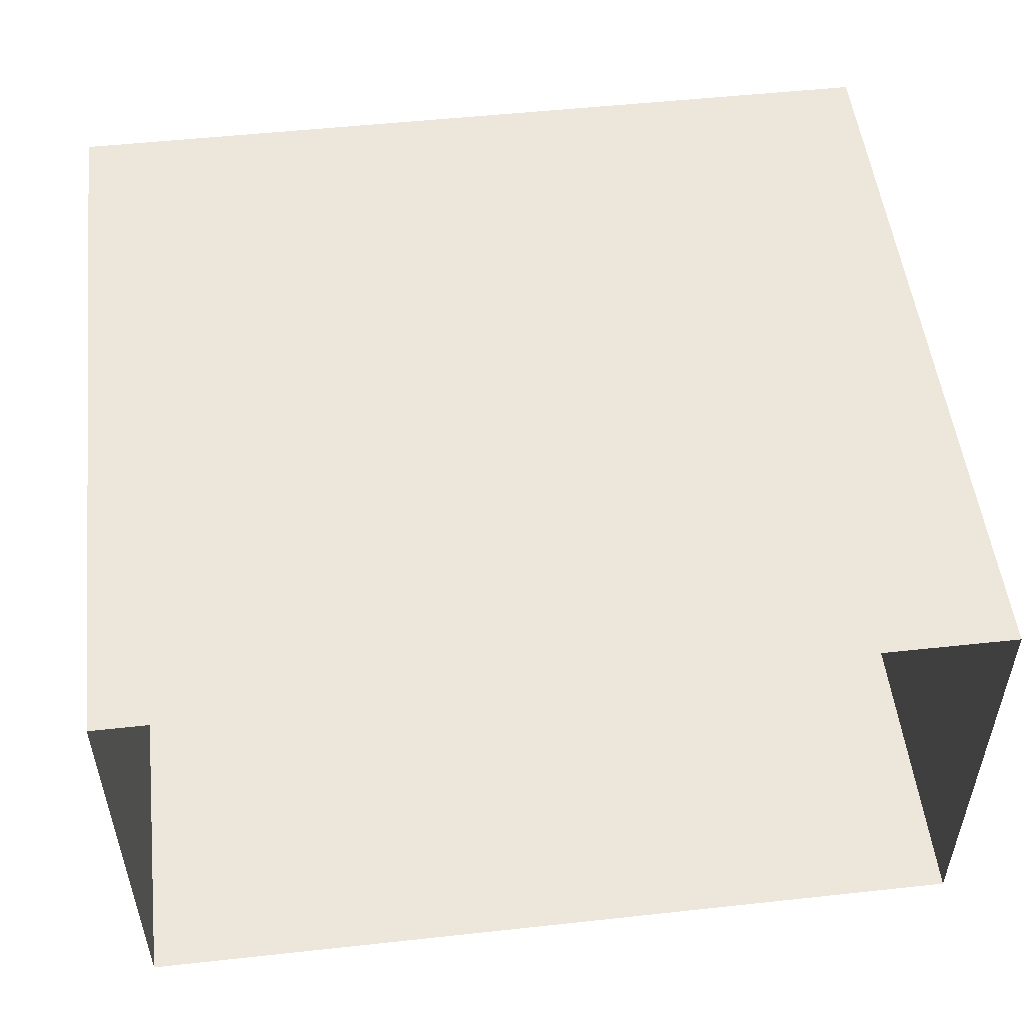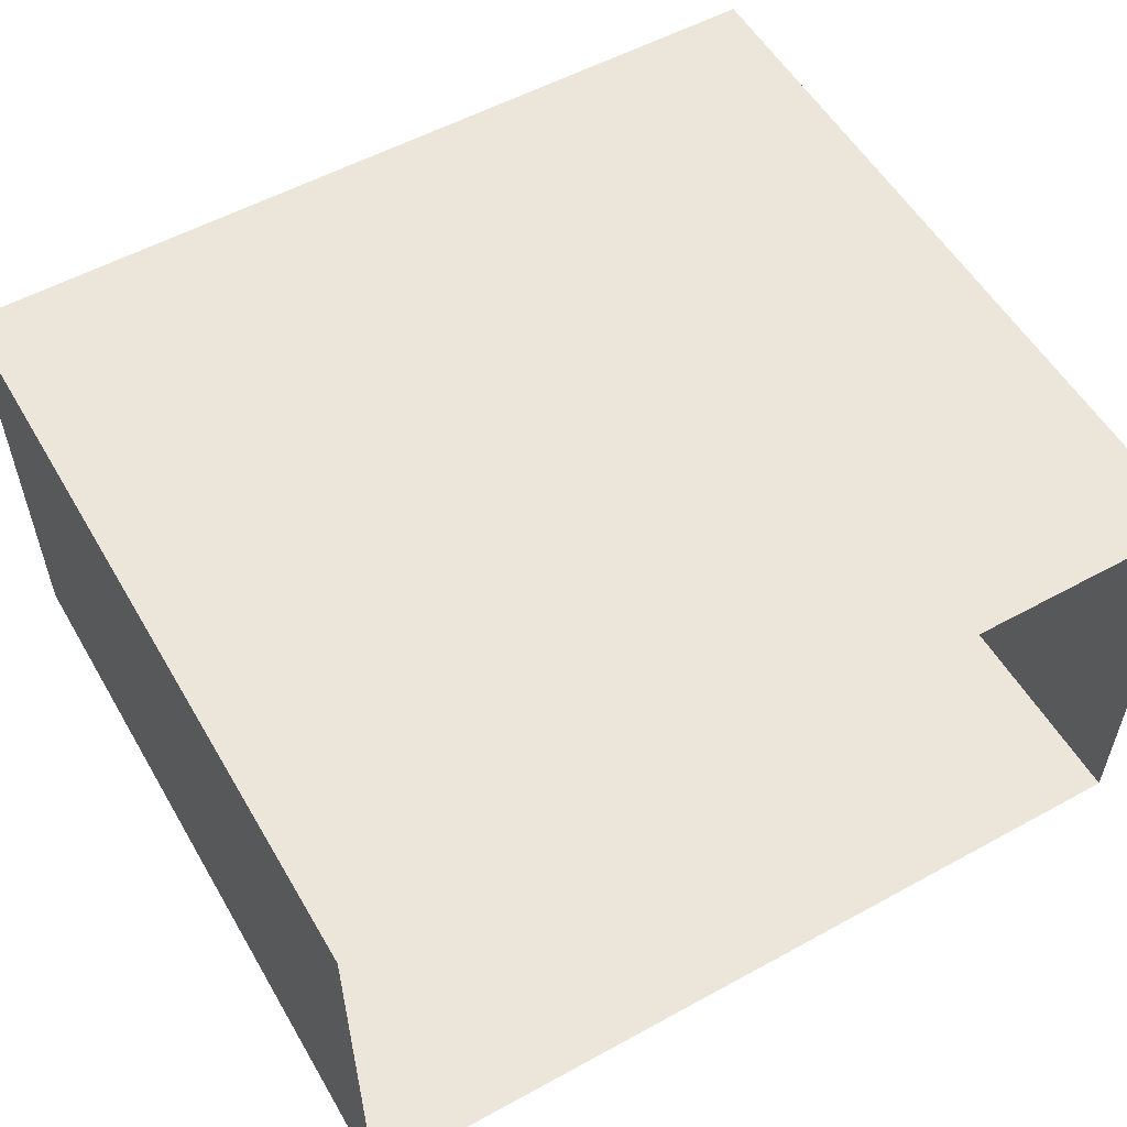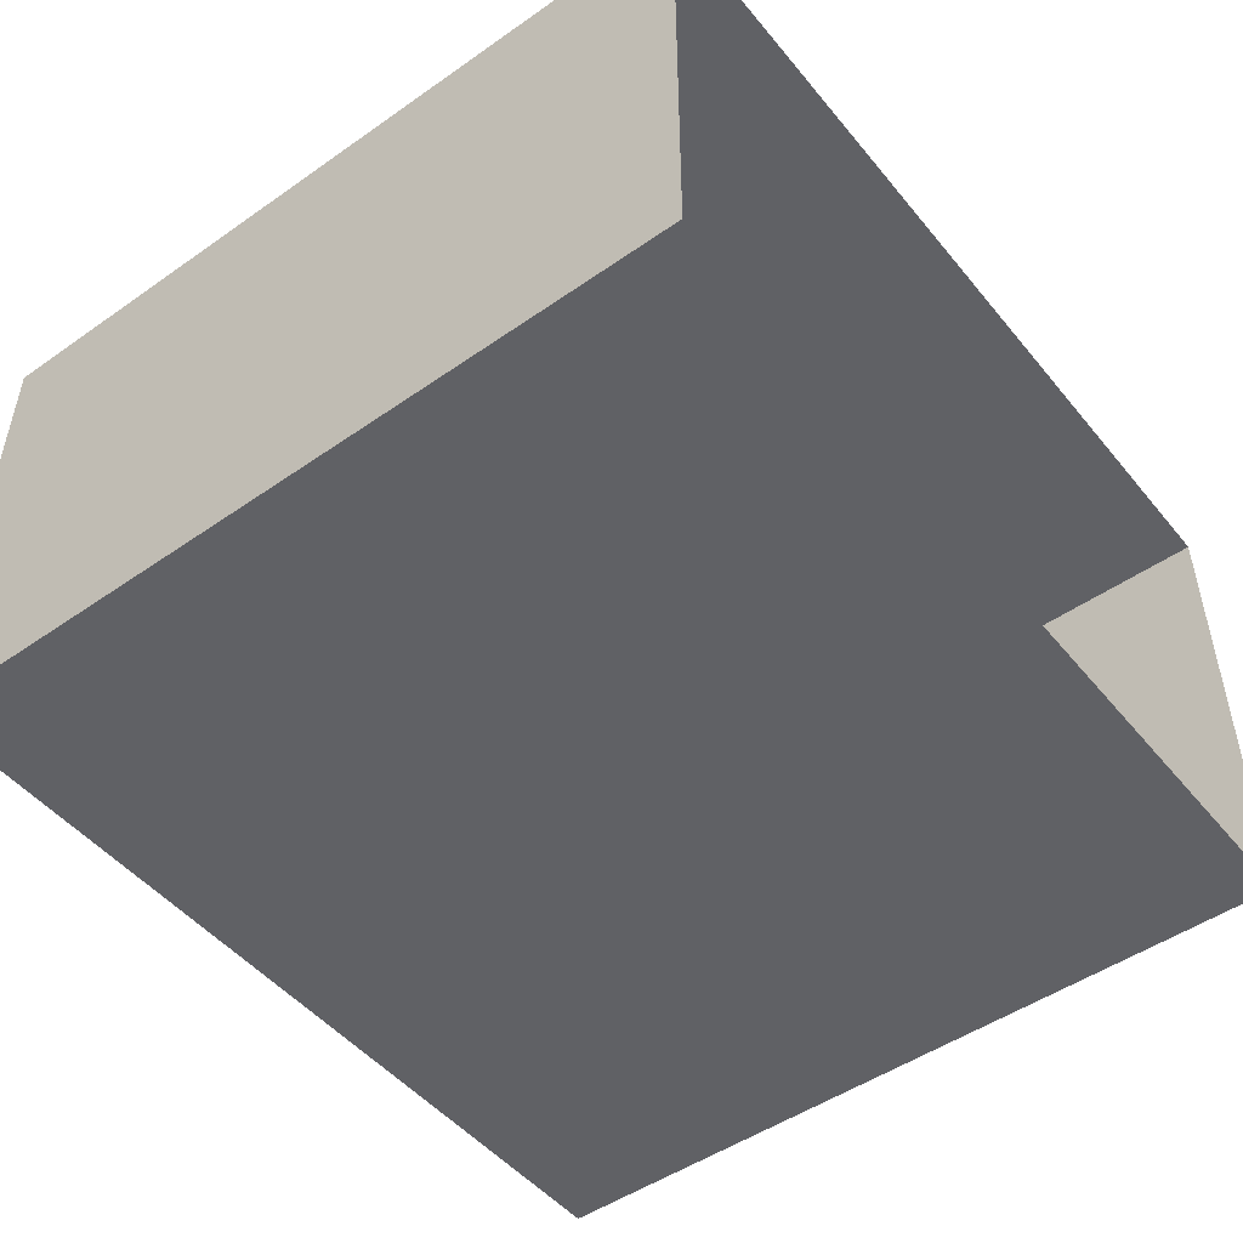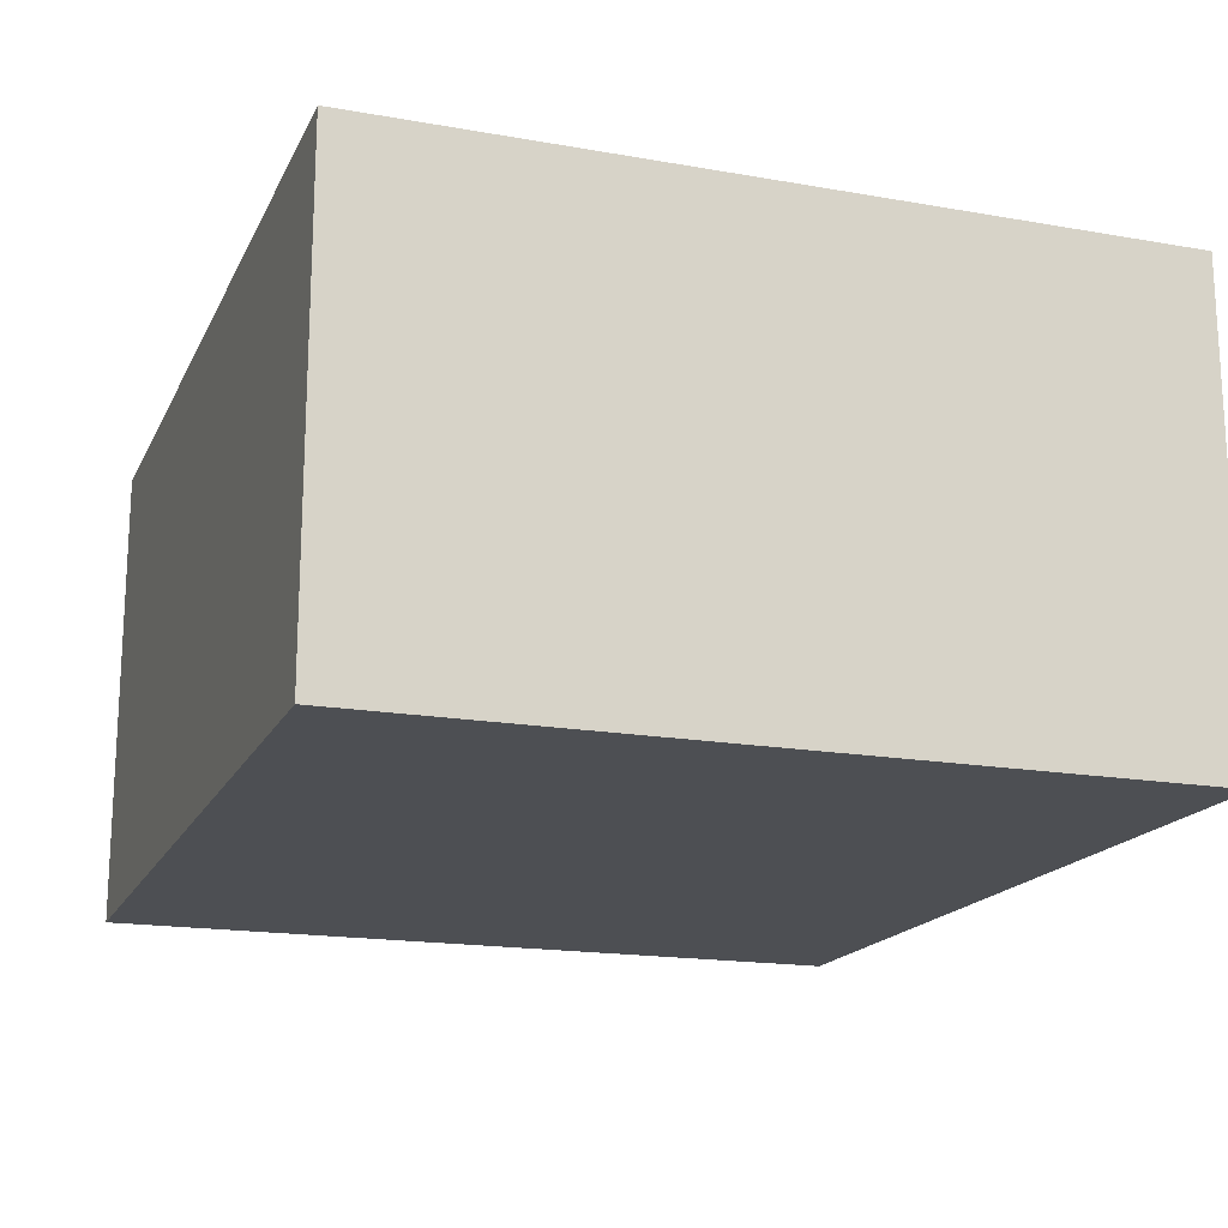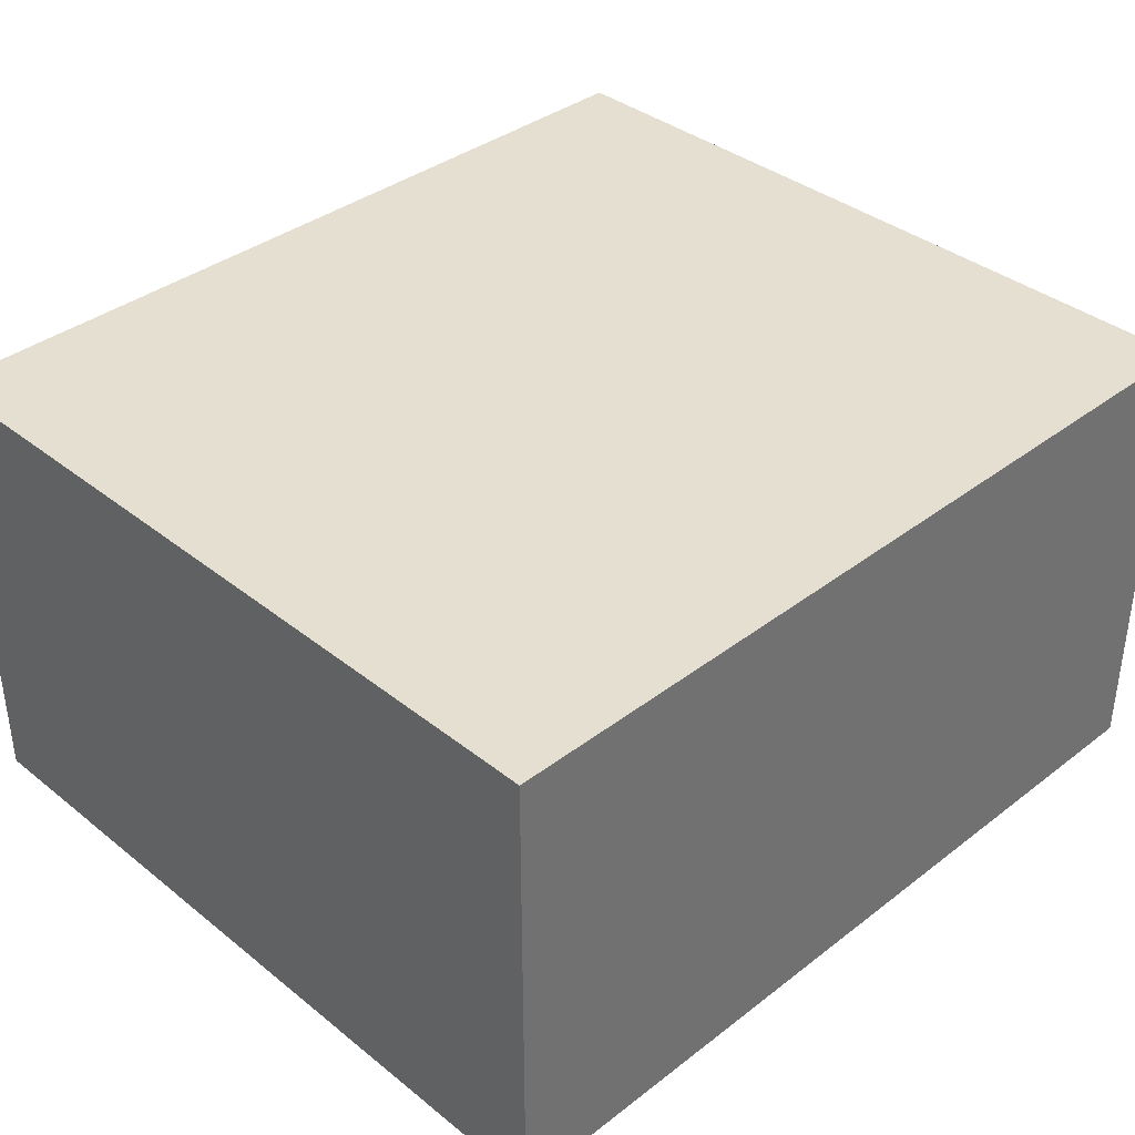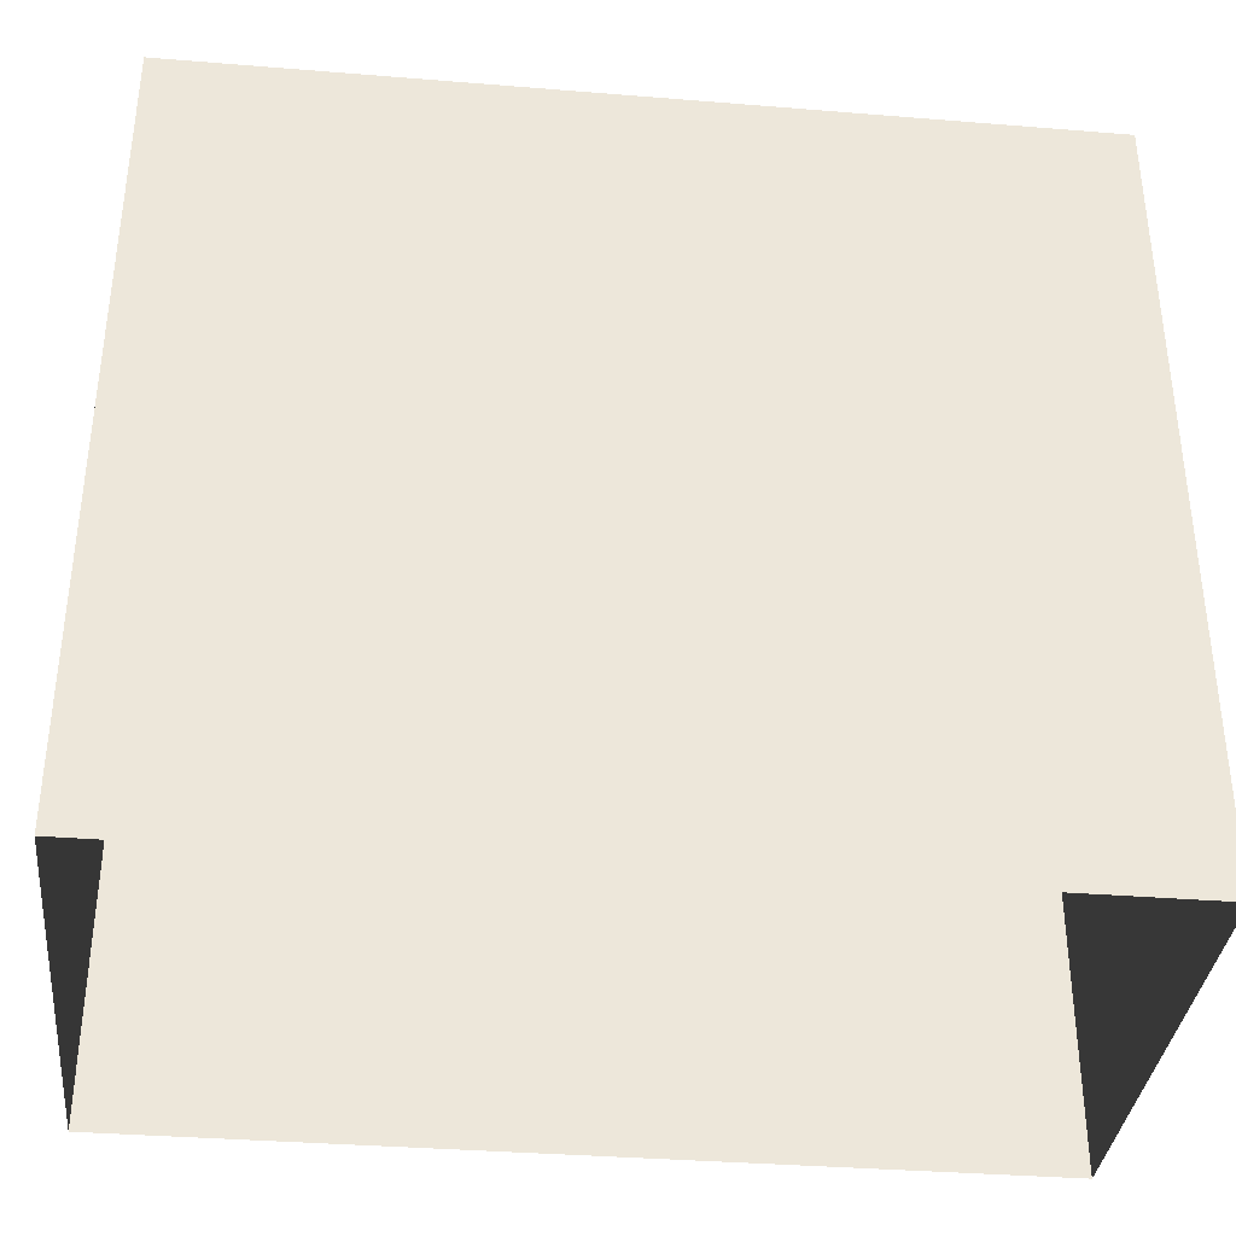
<metadata>
{"format":"obj","ext":"obj","renderer":"f3d","projection":"perspective","resolution":1024,"background":"white","views":[{"elev":51.9,"azim":-6.7,"up":"+Z"},{"elev":55.2,"azim":-30.0,"up":"+Z"},{"elev":-49.1,"azim":-52.3,"up":"+Z"},{"elev":-17.5,"azim":-109.2,"up":"+Z"},{"elev":37.3,"azim":135.5,"up":"+Z"},{"elev":-35.8,"azim":-6.1,"up":"+Y"}]}
</metadata>
<code>
g default
v -0.4 0 0.2179
v 0.4 0 0.2179
v -0.4 0.7189 0.2179
v 0.4 0.7189 0.2179
v -0.4 0.7189 -0.2179
v 0.4 0.7189 -0.2179
v -0.4 0 -0.2179
v 0.4 0 -0.2179
g electricBox_1_v1
f 1 2 4 3
f 3 4 6 5
f 5 6 8 7
f 2 8 6 4
f 7 1 3 5

</code>
